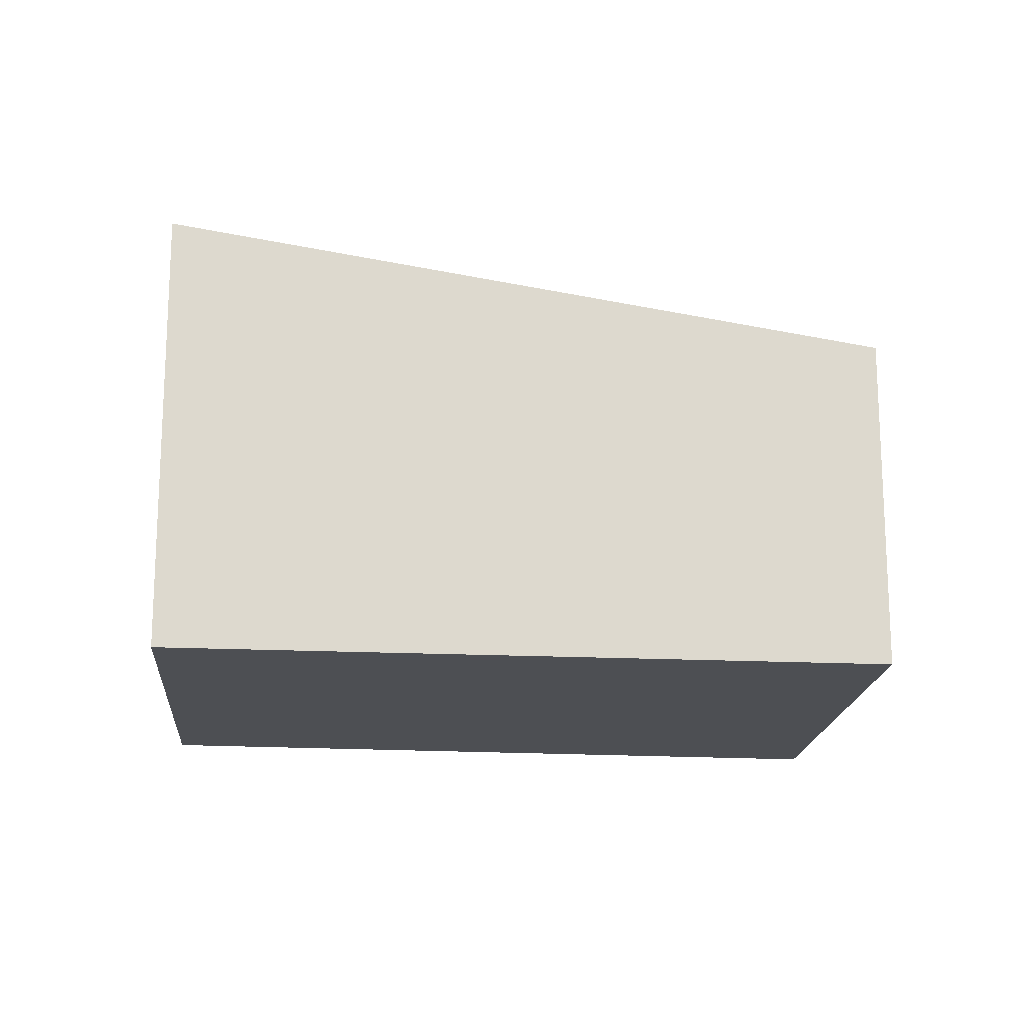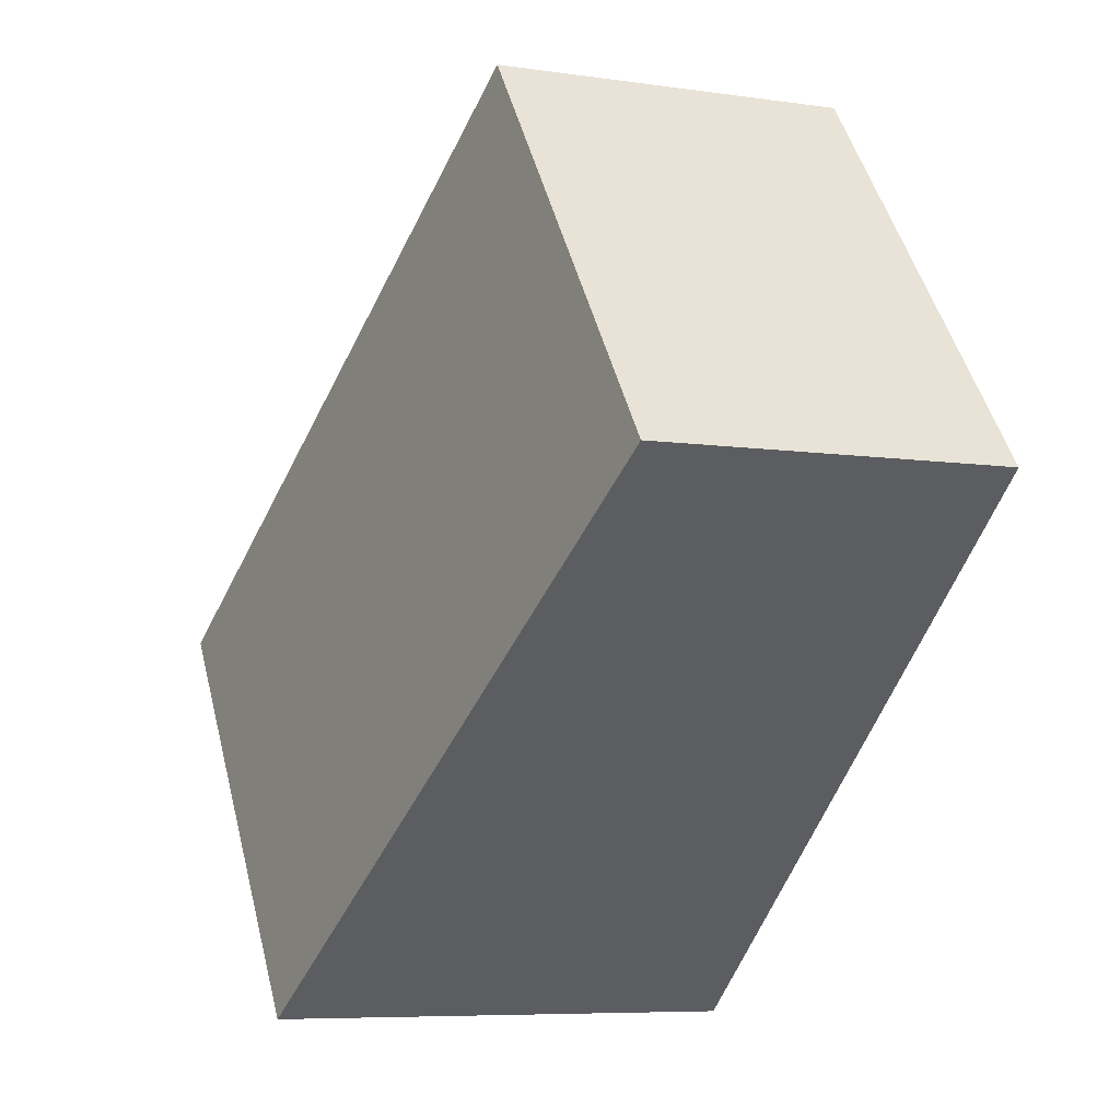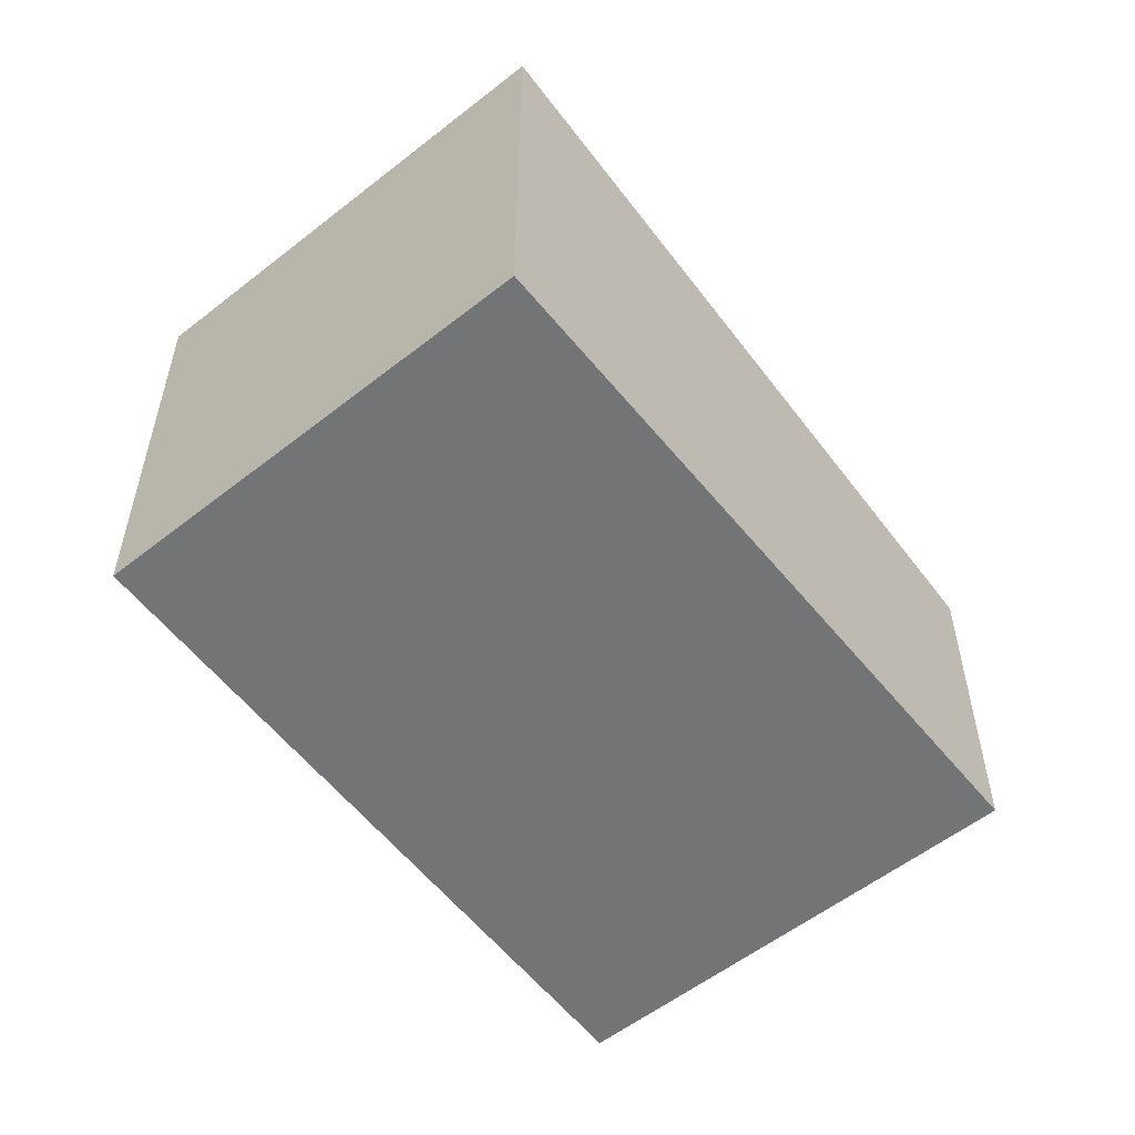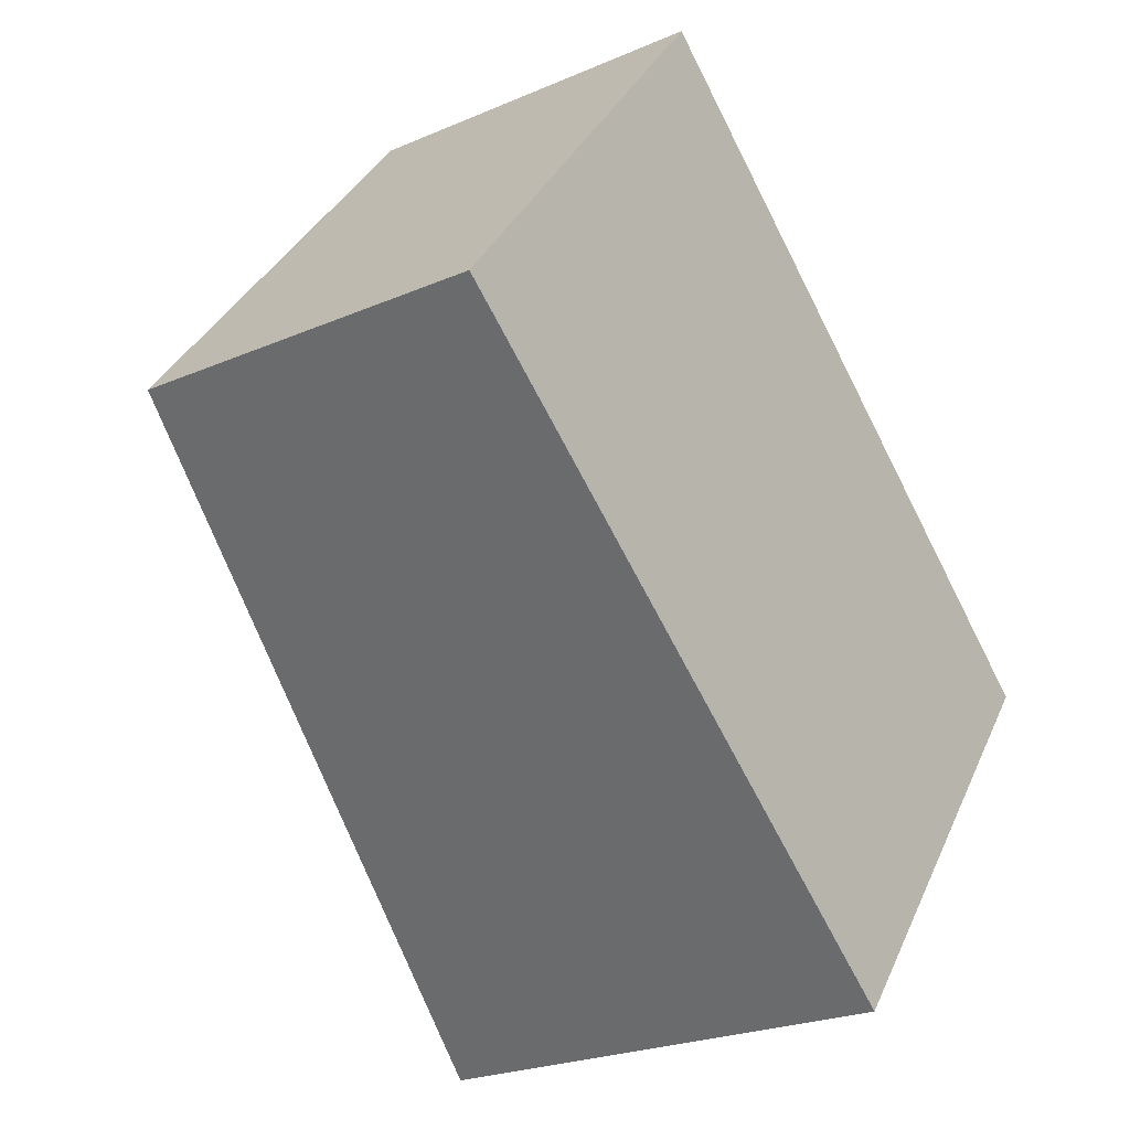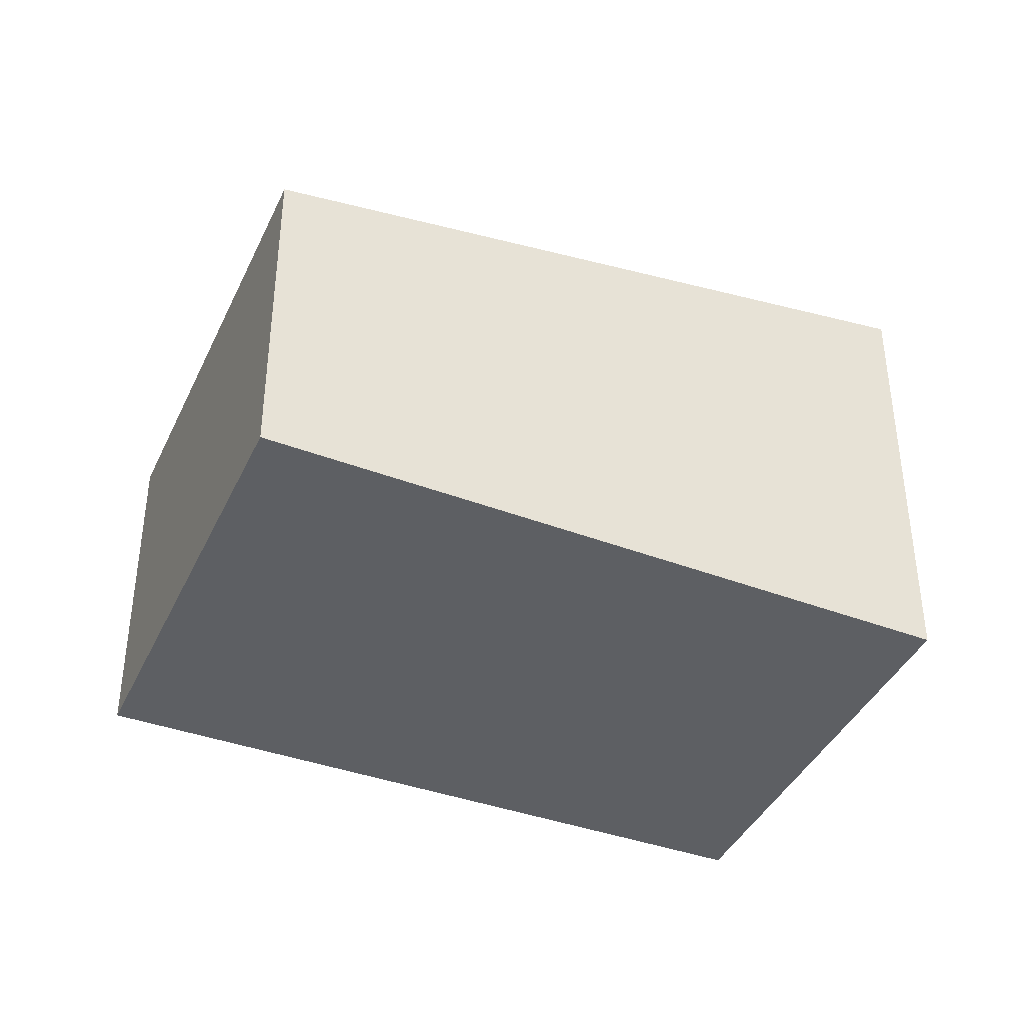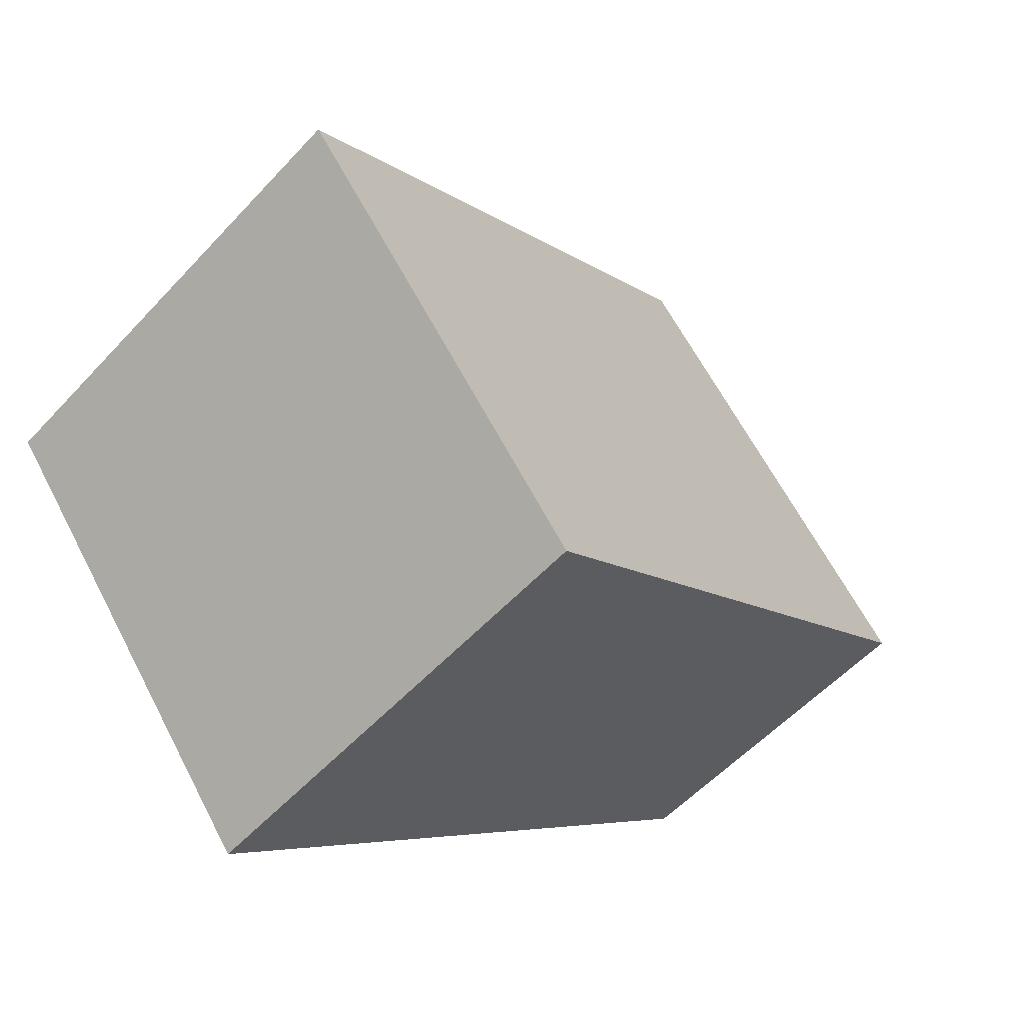
<metadata>
{"format":"obj","ext":"obj","renderer":"f3d","projection":"perspective","resolution":1024,"background":"white","views":[{"elev":-17.5,"azim":-146.6,"up":"+Y"},{"elev":-7.1,"azim":-113.0,"up":"+Z"},{"elev":-56.1,"azim":167.4,"up":"+Y"},{"elev":-23.4,"azim":-53.8,"up":"+Z"},{"elev":-39.9,"azim":14.8,"up":"+Y"},{"elev":-54.7,"azim":138.4,"up":"+Z"}]}
</metadata>
<code>
v  0 2.409 1.475e-16
v  6.107 3.183 -0.616
v  4.047 3.185 -3.27
v  2.141 2.409 2.734
v  4.047 2.002e-16 -3.27
v  0 0 0
v  2.141 -1.674e-16 2.734
v  6.107 3.772e-17 -0.616
g defaultobject
f 1 2 3
f 2 1 4
f 5 1 3
f 1 5 6
f 6 4 1
f 4 6 7
f 4 8 2
f 8 4 7
f 2 5 3
f 5 2 8
f 8 6 5
f 6 8 7

</code>
